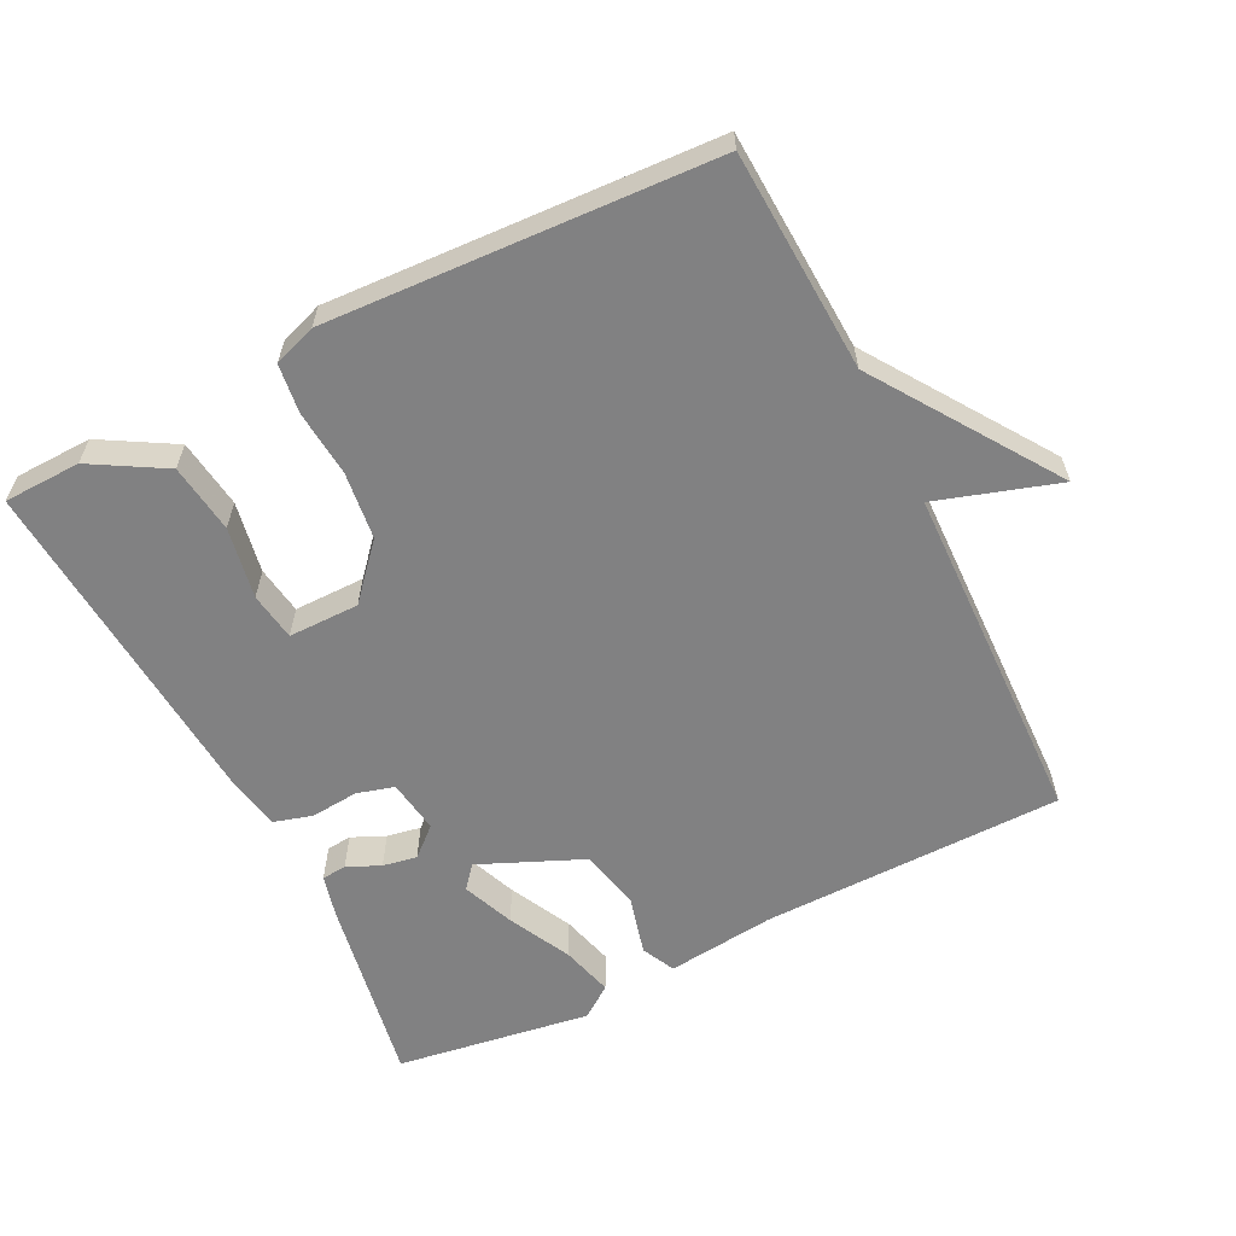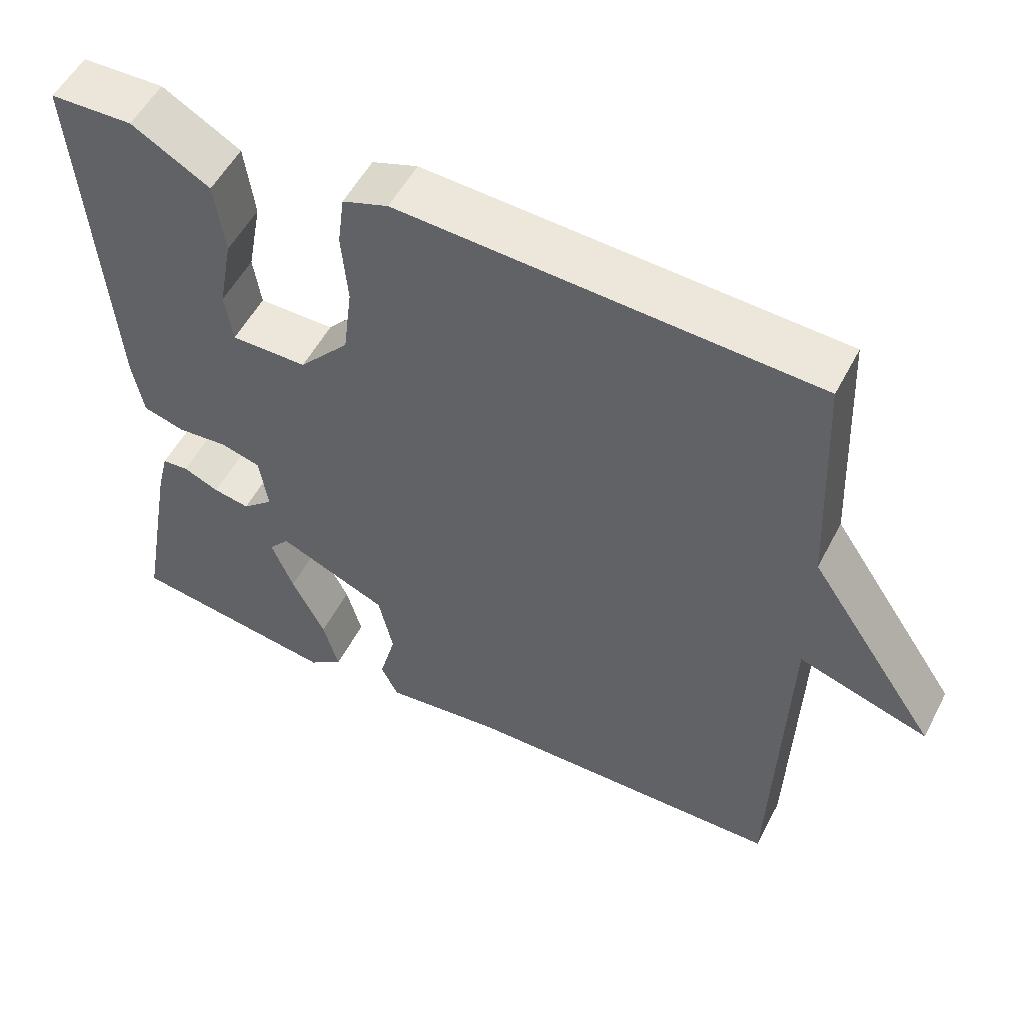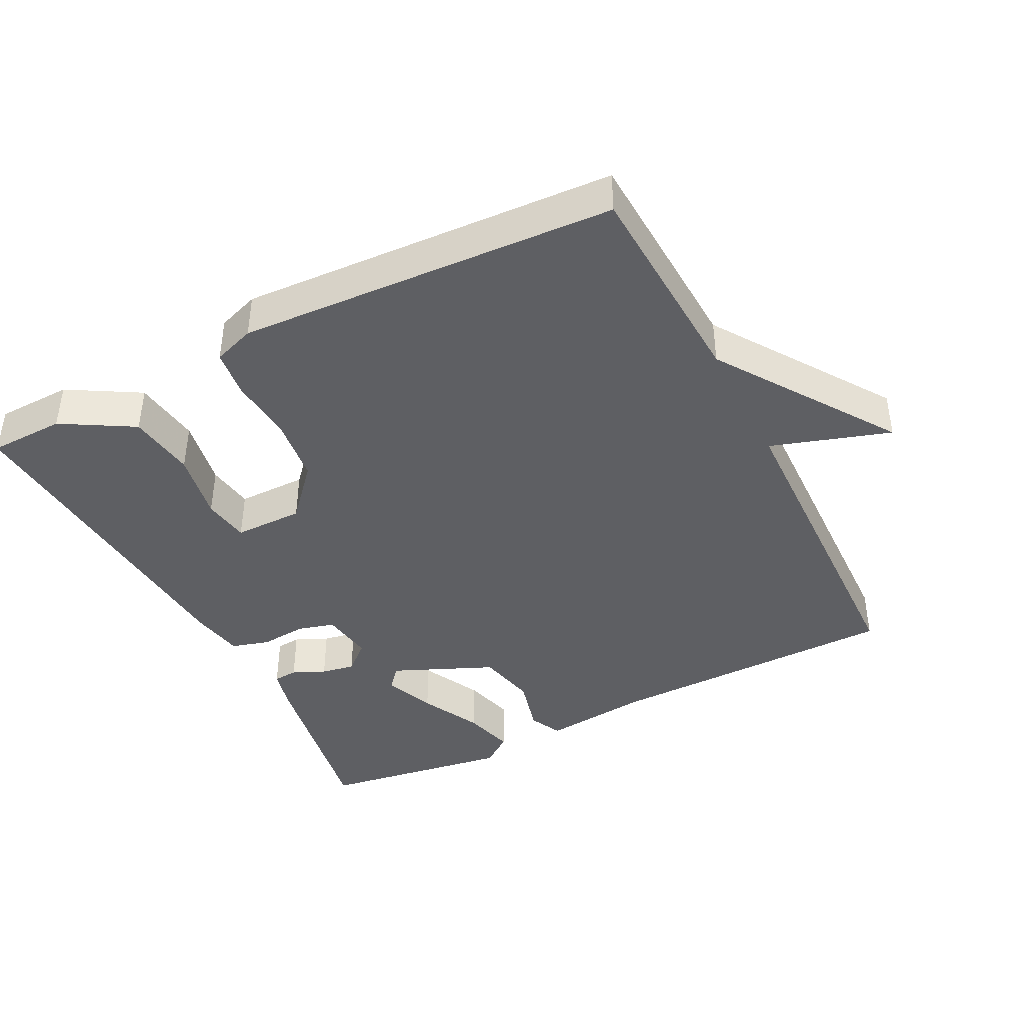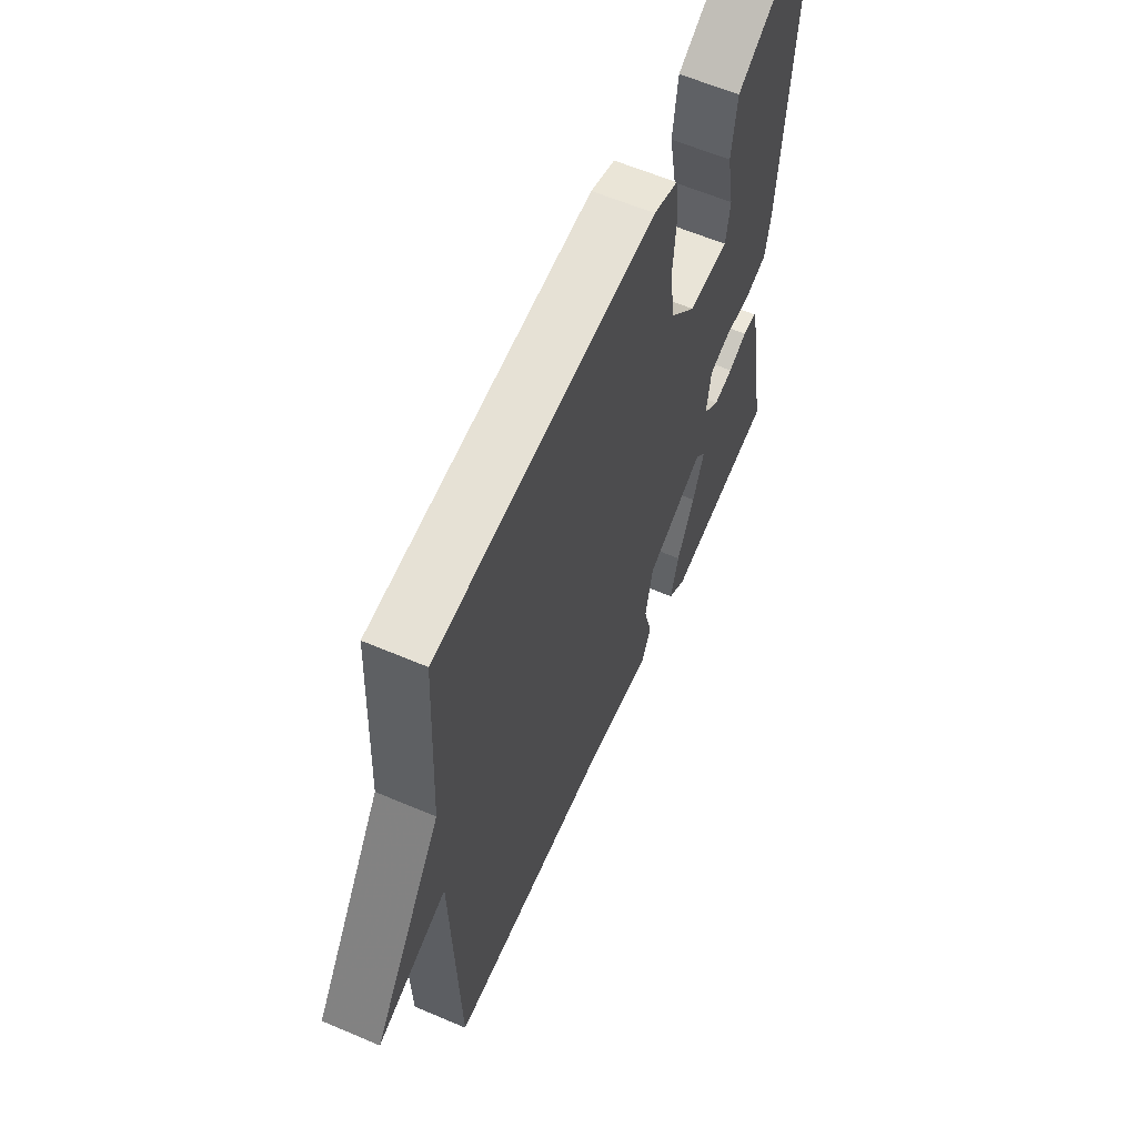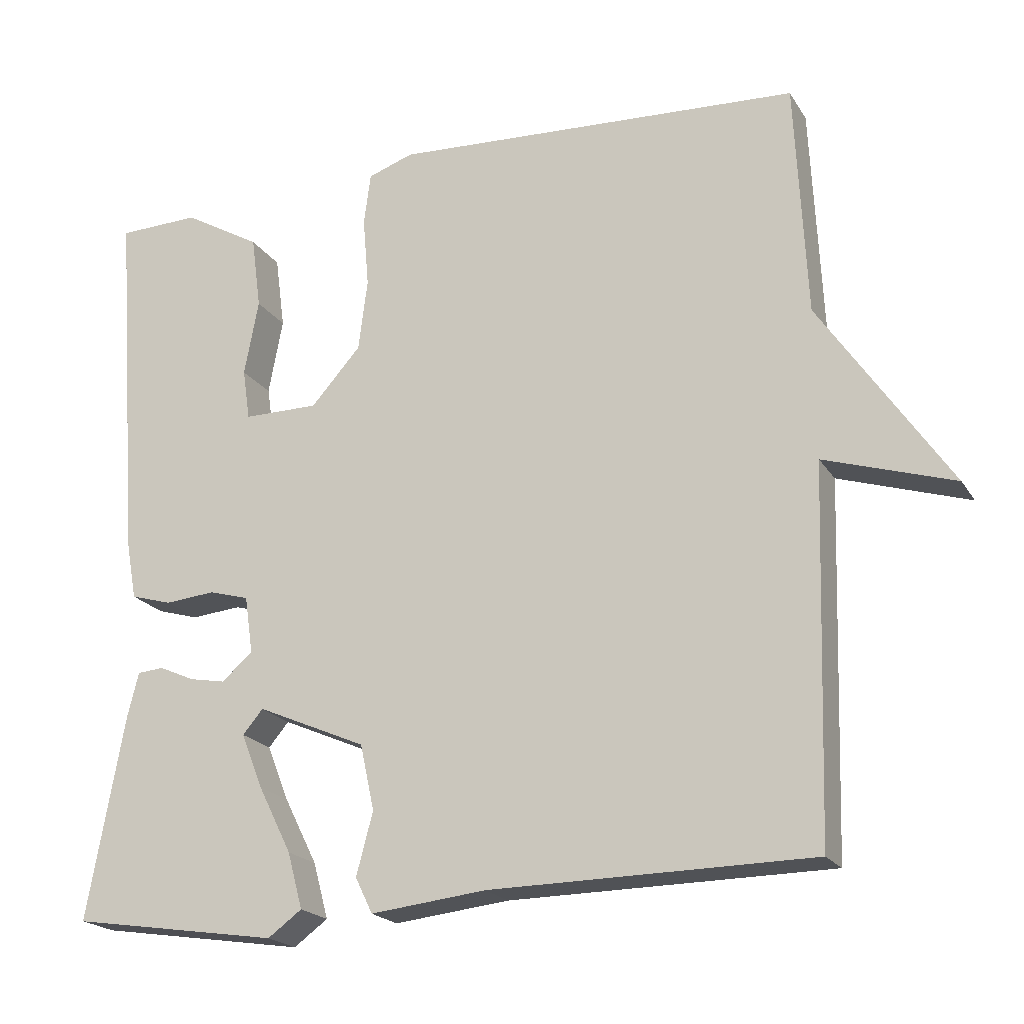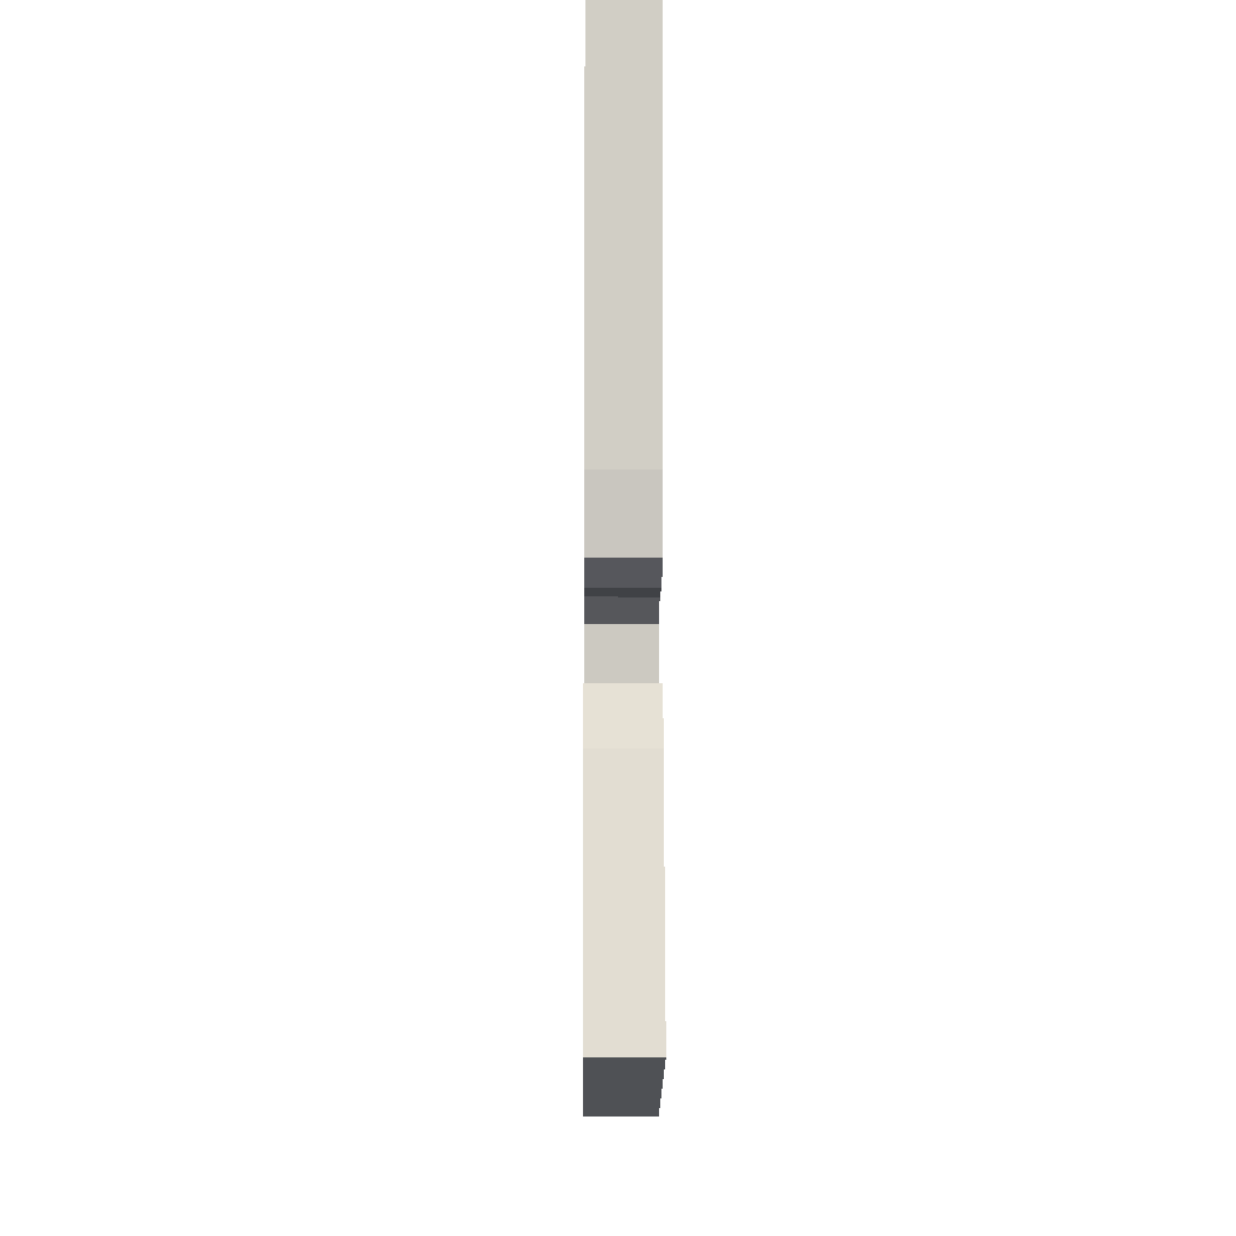
<metadata>
{"format":"obj","ext":"obj","renderer":"f3d","projection":"perspective","resolution":1024,"background":"white","views":[{"elev":-60.5,"azim":26.7,"up":"+Y"},{"elev":53.6,"azim":27.1,"up":"+Z"},{"elev":-41.4,"azim":27.0,"up":"+Y"},{"elev":60.9,"azim":113.5,"up":"+Z"},{"elev":-20.4,"azim":23.3,"up":"+Z"},{"elev":-11.3,"azim":-90.5,"up":"+Z"}]}
</metadata>
<code>
v -0.5 0.07 -0.5
v -0.451 0.07 -0.231
v -0.436 0.07 -0.171
v -0.401 0.07 -0.168
v -0.354 0.07 -0.189
v -0.306 0.07 -0.198
v -0.265 0.07 -0.162
v -0.276 0.07 -0.086
v -0.329 0.07 -0.071
v -0.396 0.07 -0.077
v -0.451 0.07 -0.061
v -0.465 0.07 0.016
v -0.5 0.07 0.5
v -0.391 0.07 0.503
v -0.288 0.07 0.443
v -0.275 0.07 0.345
v -0.294 0.07 0.244
v -0.284 0.07 0.176
v -0.184 0.07 0.176
v -0.118 0.07 0.25
v -0.106 0.07 0.345
v -0.114 0.07 0.439
v -0.105 0.07 0.508
v -0.045 0.07 0.529
v 0.5 0.07 0.5
v 0.515 0.07 0.188
v 0.687 0.07 -0.067
v 0.515 0.07 -0.012
v 0.5 0.07 -0.5
v 0.073 0.07 -0.505
v -0.08 0.07 -0.522
v -0.103 0.07 -0.475
v -0.081 0.07 -0.392
v -0.1 0.07 -0.305
v -0.245 0.07 -0.242
v -0.272 0.07 -0.274
v -0.243 0.07 -0.347
v -0.199 0.07 -0.435
v -0.179 0.07 -0.509
v -0.224 0.07 -0.542
v -0.5 0 -0.5
v -0.451 0 -0.231
v -0.436 0 -0.171
v -0.401 0 -0.168
v -0.354 0 -0.189
v -0.306 0 -0.198
v -0.265 0 -0.162
v -0.276 0 -0.086
v -0.329 0 -0.071
v -0.396 0 -0.077
v -0.451 0 -0.061
v -0.465 0 0.016
v -0.5 0 0.5
v -0.391 0 0.503
v -0.288 0 0.443
v -0.275 0 0.345
v -0.294 0 0.244
v -0.284 0 0.176
v -0.184 0 0.176
v -0.118 0 0.25
v -0.106 0 0.345
v -0.114 0 0.439
v -0.105 0 0.508
v -0.045 0 0.529
v 0.5 0 0.5
v 0.515 0 0.188
v 0.687 0 -0.067
v 0.515 0 -0.012
v 0.5 0 -0.5
v 0.073 0 -0.505
v -0.08 0 -0.522
v -0.103 0 -0.475
v -0.081 0 -0.392
v -0.1 0 -0.305
v -0.245 0 -0.242
v -0.272 0 -0.274
v -0.243 0 -0.347
v -0.199 0 -0.435
v -0.179 0 -0.509
v -0.224 0 -0.542
f 3 4 5
f 2 3 5
f 1 2 5
f 40 1 5
f 39 40 5
f 38 39 5
f 37 38 5
f 36 37 5 6
f 35 36 6 7
f 34 35 7 8
f 30 31 32 33
f 30 33 34
f 29 30 34
f 28 29 34
f 26 27 28
f 25 26 28
f 24 25 28
f 23 24 28
f 22 23 28
f 21 22 28
f 20 21 28 34
f 19 20 34 8
f 15 16 17
f 14 15 17
f 13 14 17
f 12 13 17
f 11 12 17
f 10 11 17
f 9 10 17 18
f 8 9 18 19
f 45 44 43
f 45 43 42
f 45 42 41
f 45 41 80
f 45 80 79
f 45 79 78
f 45 78 77
f 46 45 77 76
f 47 46 76 75
f 48 47 75 74
f 73 72 71 70
f 74 73 70
f 74 70 69
f 74 69 68
f 68 67 66
f 68 66 65
f 68 65 64
f 68 64 63
f 68 63 62
f 68 62 61
f 74 68 61 60
f 48 74 60 59
f 57 56 55
f 57 55 54
f 57 54 53
f 57 53 52
f 57 52 51
f 57 51 50
f 58 57 50 49
f 59 58 49 48
f 1 41 42 2
f 2 42 43 3
f 3 43 44 4
f 4 44 45 5
f 5 45 46 6
f 6 46 47 7
f 7 47 48 8
f 8 48 49 9
f 9 49 50 10
f 10 50 51 11
f 11 51 52 12
f 12 52 53 13
f 13 53 54 14
f 14 54 55 15
f 15 55 56 16
f 16 56 57 17
f 17 57 58 18
f 18 58 59 19
f 19 59 60 20
f 20 60 61 21
f 21 61 62 22
f 22 62 63 23
f 23 63 64 24
f 24 64 65 25
f 25 65 66 26
f 26 66 67 27
f 27 67 68 28
f 28 68 69 29
f 29 69 70 30
f 30 70 71 31
f 31 71 72 32
f 32 72 73 33
f 33 73 74 34
f 34 74 75 35
f 35 75 76 36
f 36 76 77 37
f 37 77 78 38
f 38 78 79 39
f 39 79 80 40
f 40 80 41 1

</code>
